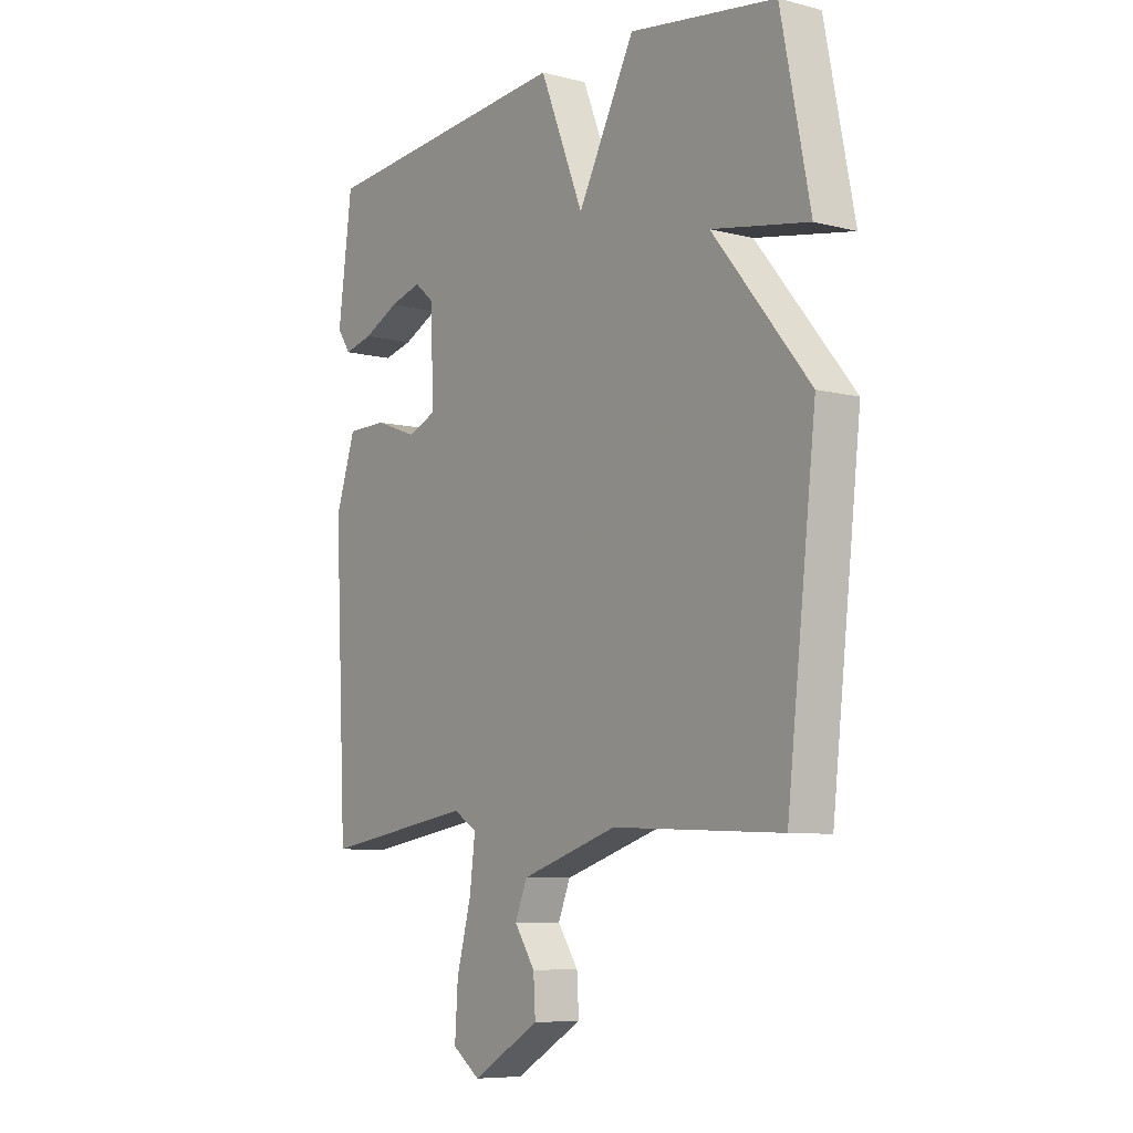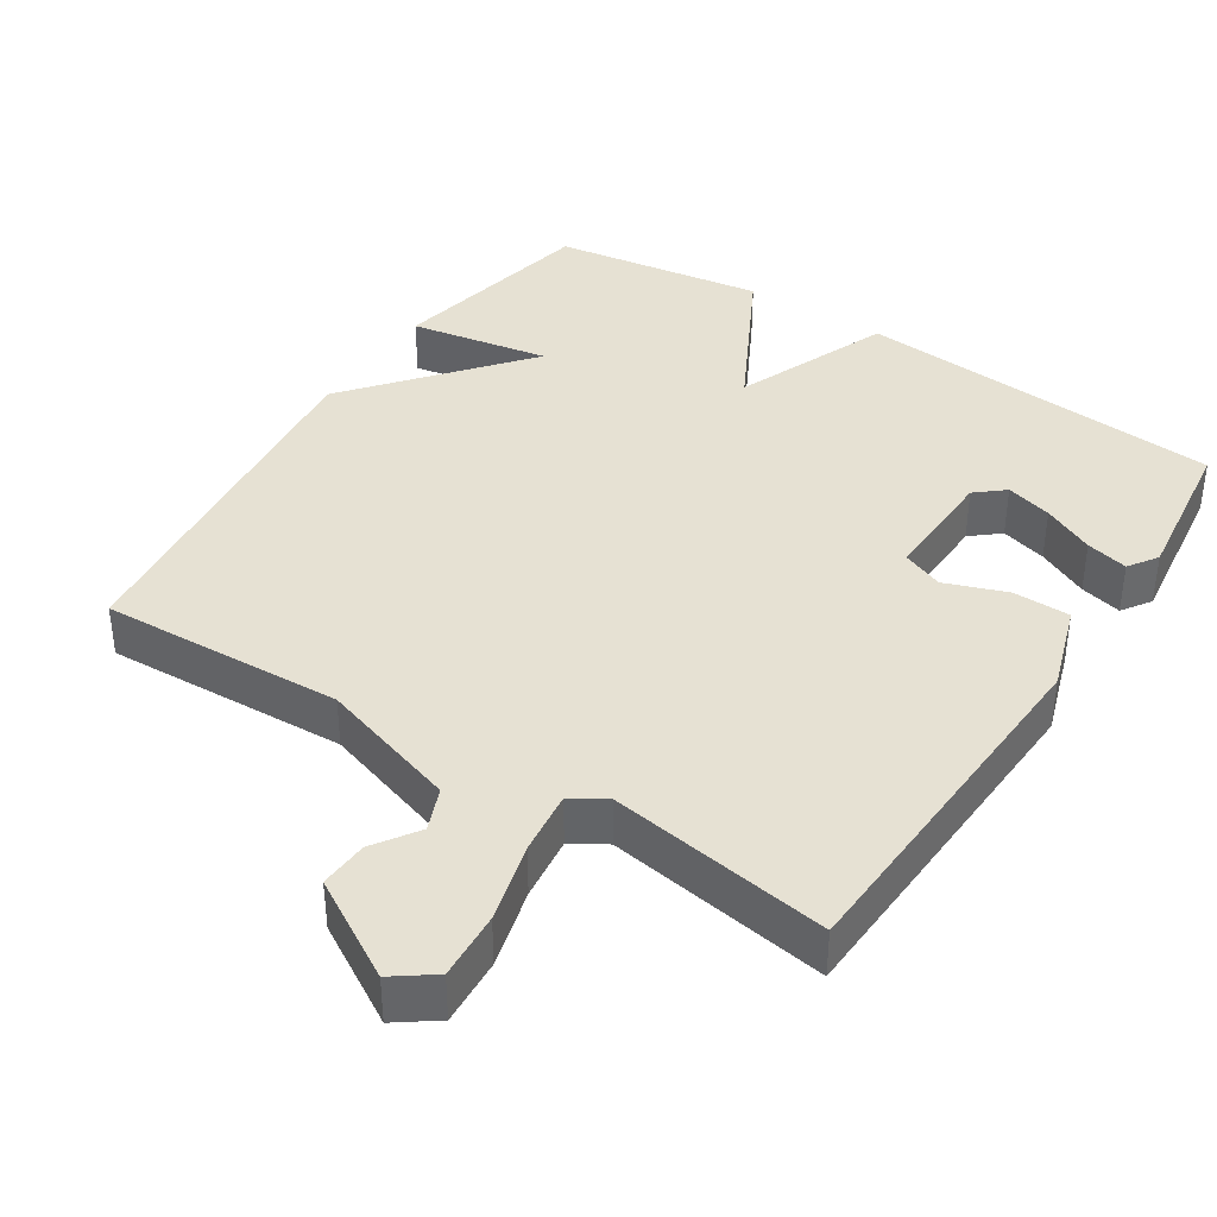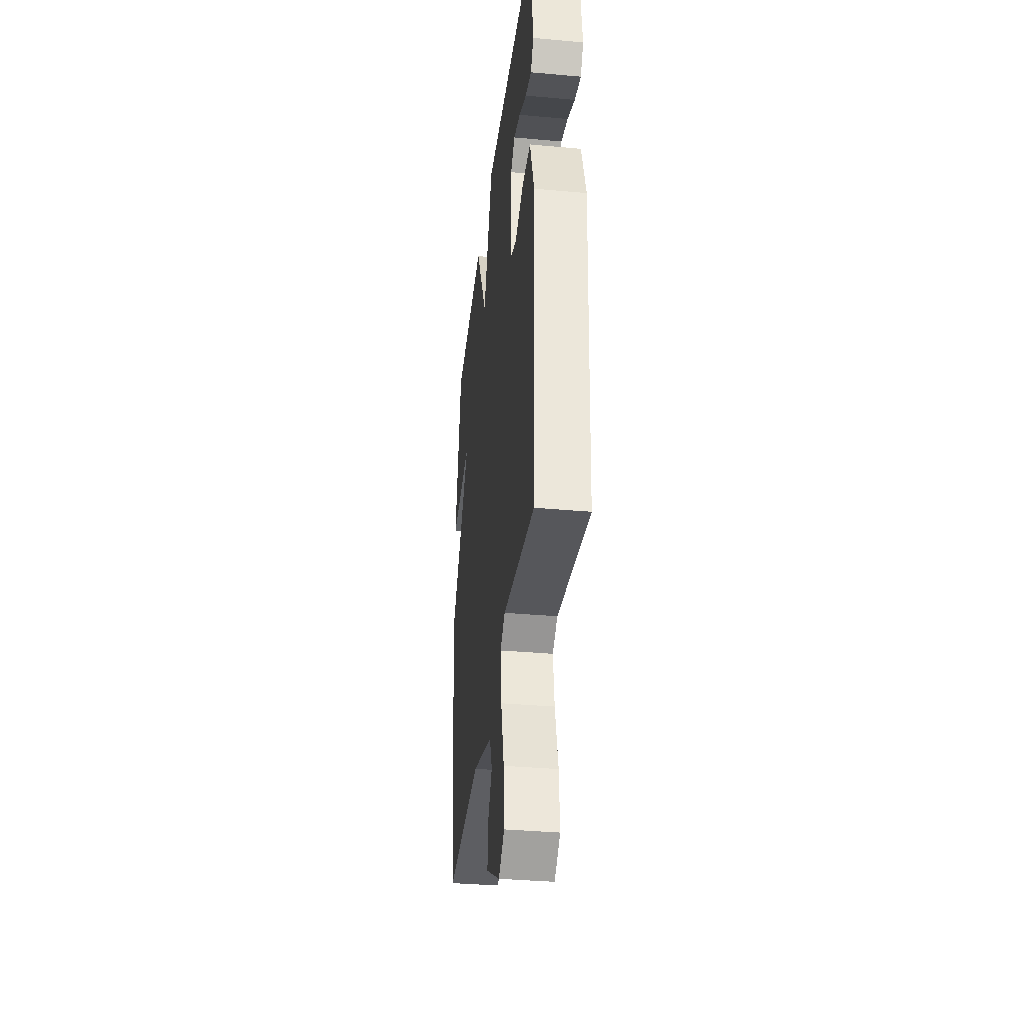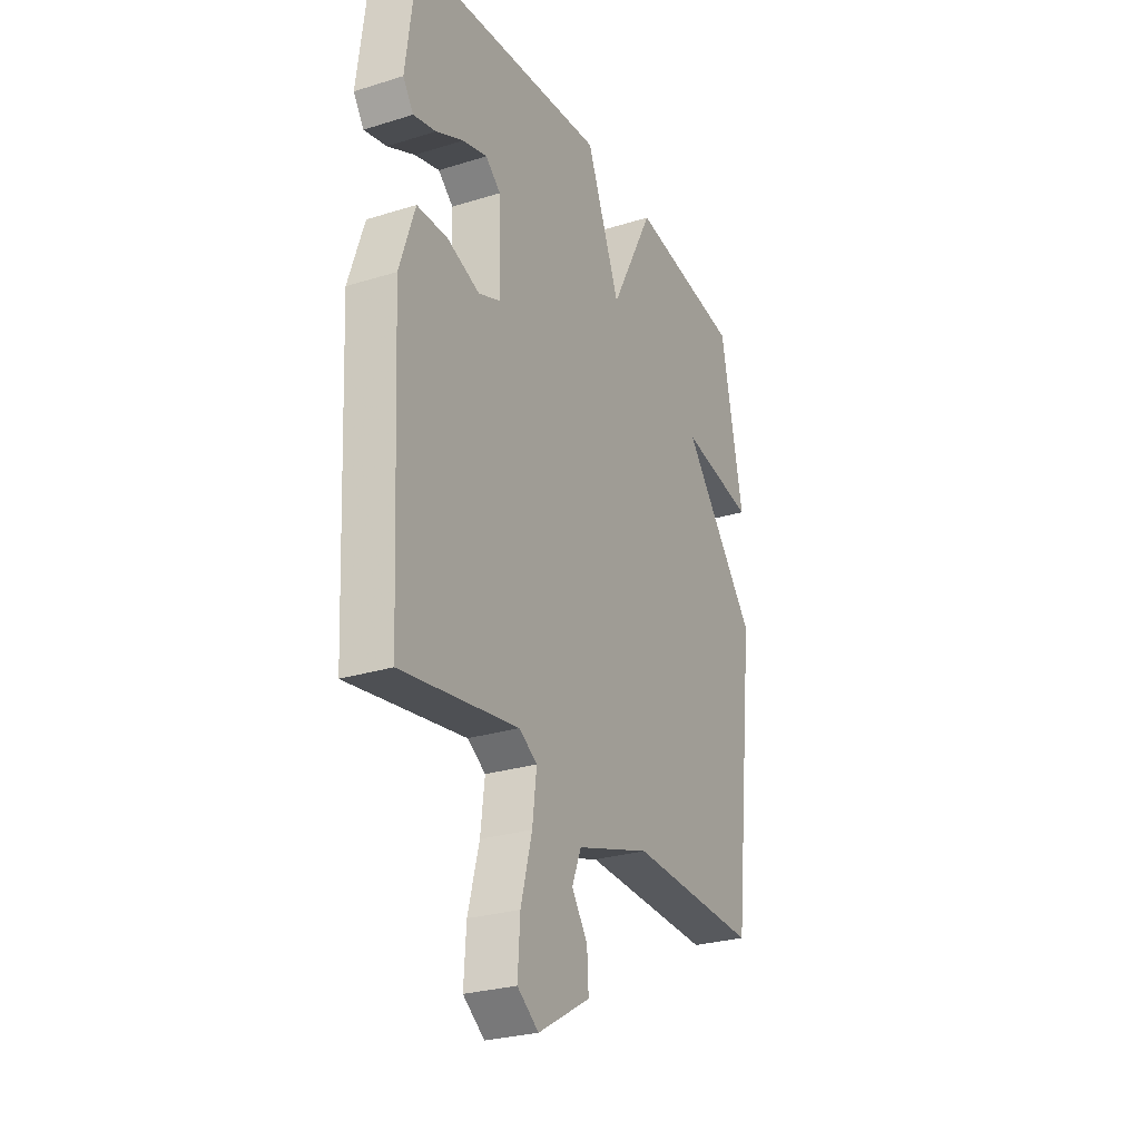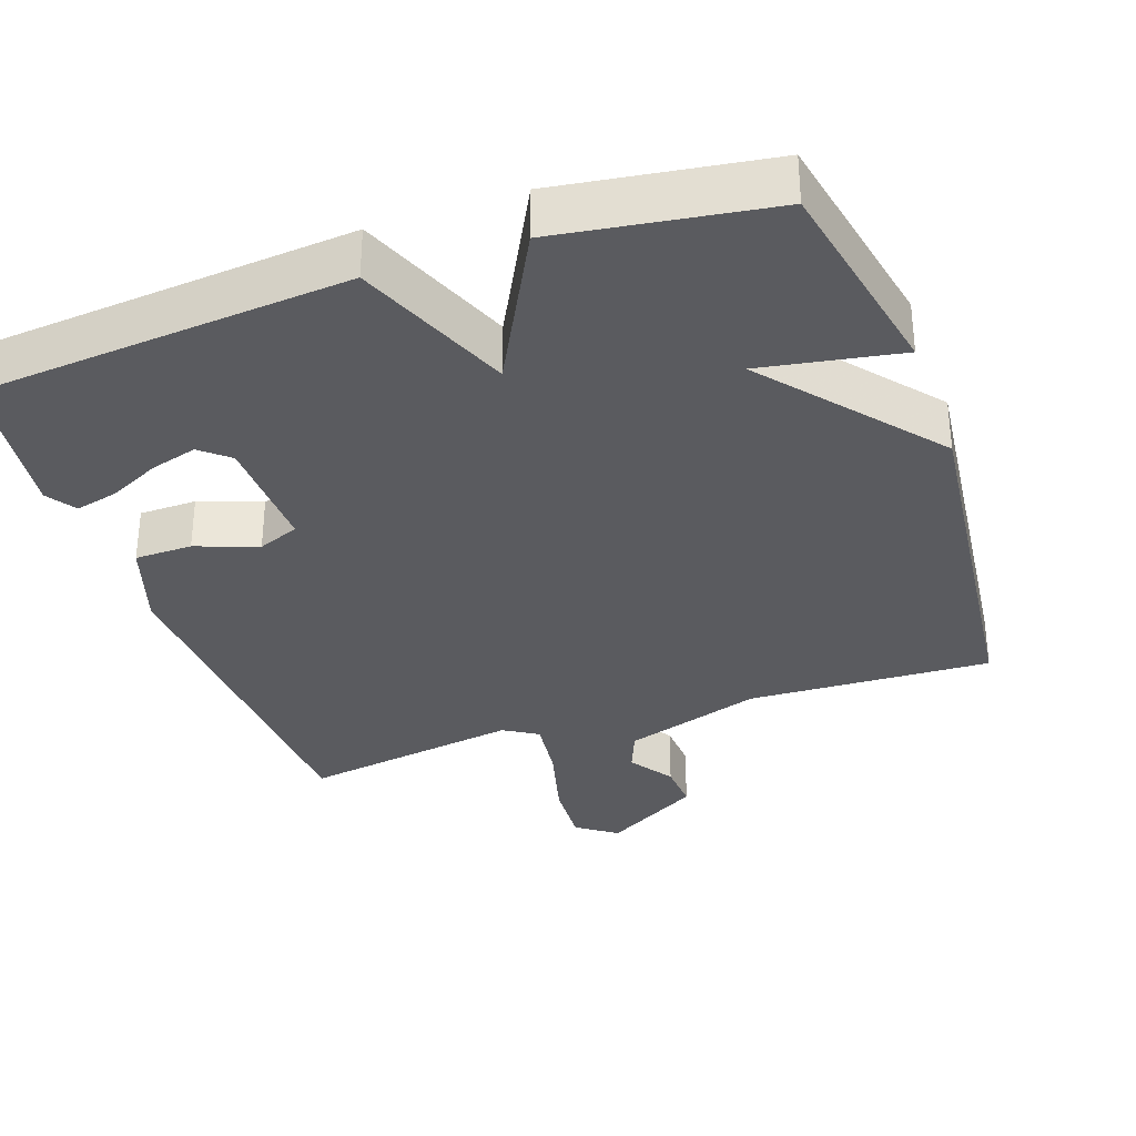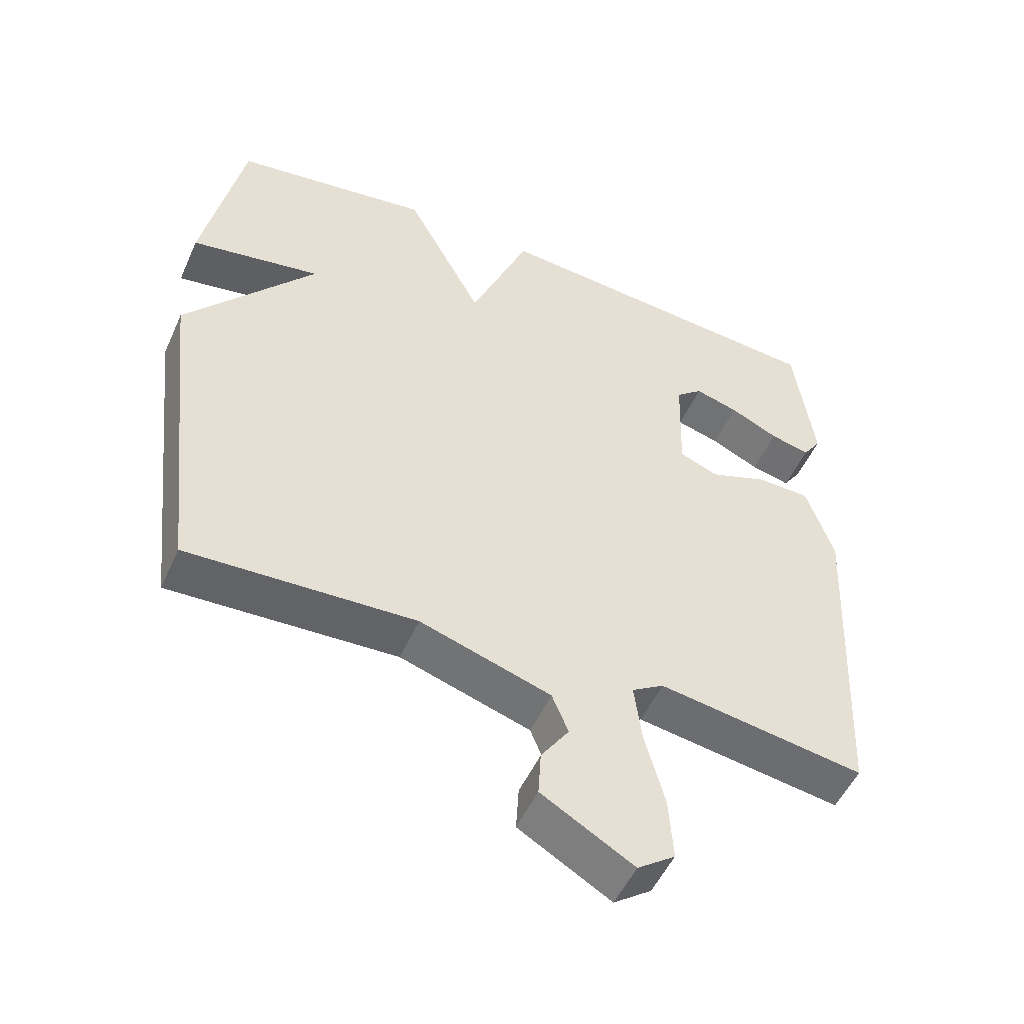
<metadata>
{"format":"obj","ext":"obj","renderer":"f3d","projection":"perspective","resolution":1024,"background":"white","views":[{"elev":-7.7,"azim":54.3,"up":"+Z"},{"elev":38.8,"azim":-147.1,"up":"+Y"},{"elev":-35.8,"azim":-96.8,"up":"+Z"},{"elev":-27.2,"azim":-64.3,"up":"+Z"},{"elev":-33.3,"azim":19.3,"up":"+Y"},{"elev":-51.6,"azim":156.2,"up":"+Z"}]}
</metadata>
<code>
v -0.5 0.07 -0.5
v -0.525 0.07 0.001
v -0.485 0.07 0.122
v -0.406 0.07 0.123
v -0.321 0.07 0.092
v -0.264 0.07 0.115
v -0.269 0.07 0.279
v -0.308 0.07 0.312
v -0.372 0.07 0.294
v -0.443 0.07 0.26
v -0.501 0.07 0.246
v -0.528 0.07 0.286
v -0.5 0.07 0.5
v 0.009 0.07 0.543
v 0.096 0.07 0.328
v 0.209 0.07 0.543
v 0.5 0.07 0.5
v 0.558 0.07 0.21
v 0.366 0.07 0.244
v 0.558 0.07 0.01
v 0.5 0.07 -0.5
v 0.165 0.07 -0.485
v -0.027 0.07 -0.546
v -0.051 0.07 -0.605
v -0.01 0.07 -0.666
v -0.006 0.07 -0.733
v -0.141 0.07 -0.812
v -0.196 0.07 -0.772
v -0.19 0.07 -0.679
v -0.161 0.07 -0.57
v -0.15 0.07 -0.482
v -0.197 0.07 -0.453
v -0.5 0 -0.5
v -0.525 0 0.001
v -0.485 0 0.122
v -0.406 0 0.123
v -0.321 0 0.092
v -0.264 0 0.115
v -0.269 0 0.279
v -0.308 0 0.312
v -0.372 0 0.294
v -0.443 0 0.26
v -0.501 0 0.246
v -0.528 0 0.286
v -0.5 0 0.5
v 0.009 0 0.543
v 0.096 0 0.328
v 0.209 0 0.543
v 0.5 0 0.5
v 0.558 0 0.21
v 0.366 0 0.244
v 0.558 0 0.01
v 0.5 0 -0.5
v 0.165 0 -0.485
v -0.027 0 -0.546
v -0.051 0 -0.605
v -0.01 0 -0.666
v -0.006 0 -0.733
v -0.141 0 -0.812
v -0.196 0 -0.772
v -0.19 0 -0.679
v -0.161 0 -0.57
v -0.15 0 -0.482
v -0.197 0 -0.453
f 28 29 30
f 27 28 30
f 26 27 30
f 25 26 30
f 24 25 30
f 23 24 30 31
f 22 23 31 32
f 21 22 32
f 20 21 32
f 19 20 32
f 17 18 19
f 16 17 19
f 15 16 19
f 13 14 15
f 11 12 13
f 10 11 13
f 9 10 13
f 8 9 13
f 13 15 19
f 8 13 19
f 7 8 19
f 3 4 5
f 2 3 5
f 1 2 5
f 32 1 5
f 32 5 6
f 6 7 19 32
f 62 61 60
f 62 60 59
f 62 59 58
f 62 58 57
f 62 57 56
f 63 62 56 55
f 64 63 55 54
f 64 54 53
f 64 53 52
f 64 52 51
f 51 50 49
f 51 49 48
f 51 48 47
f 47 46 45
f 45 44 43
f 45 43 42
f 45 42 41
f 45 41 40
f 51 47 45
f 51 45 40
f 51 40 39
f 37 36 35
f 37 35 34
f 37 34 33
f 37 33 64
f 38 37 64
f 64 51 39 38
f 1 33 34 2
f 2 34 35 3
f 3 35 36 4
f 4 36 37 5
f 5 37 38 6
f 6 38 39 7
f 7 39 40 8
f 8 40 41 9
f 9 41 42 10
f 10 42 43 11
f 11 43 44 12
f 12 44 45 13
f 13 45 46 14
f 14 46 47 15
f 15 47 48 16
f 16 48 49 17
f 17 49 50 18
f 18 50 51 19
f 19 51 52 20
f 20 52 53 21
f 21 53 54 22
f 22 54 55 23
f 23 55 56 24
f 24 56 57 25
f 25 57 58 26
f 26 58 59 27
f 27 59 60 28
f 28 60 61 29
f 29 61 62 30
f 30 62 63 31
f 31 63 64 32
f 32 64 33 1

</code>
